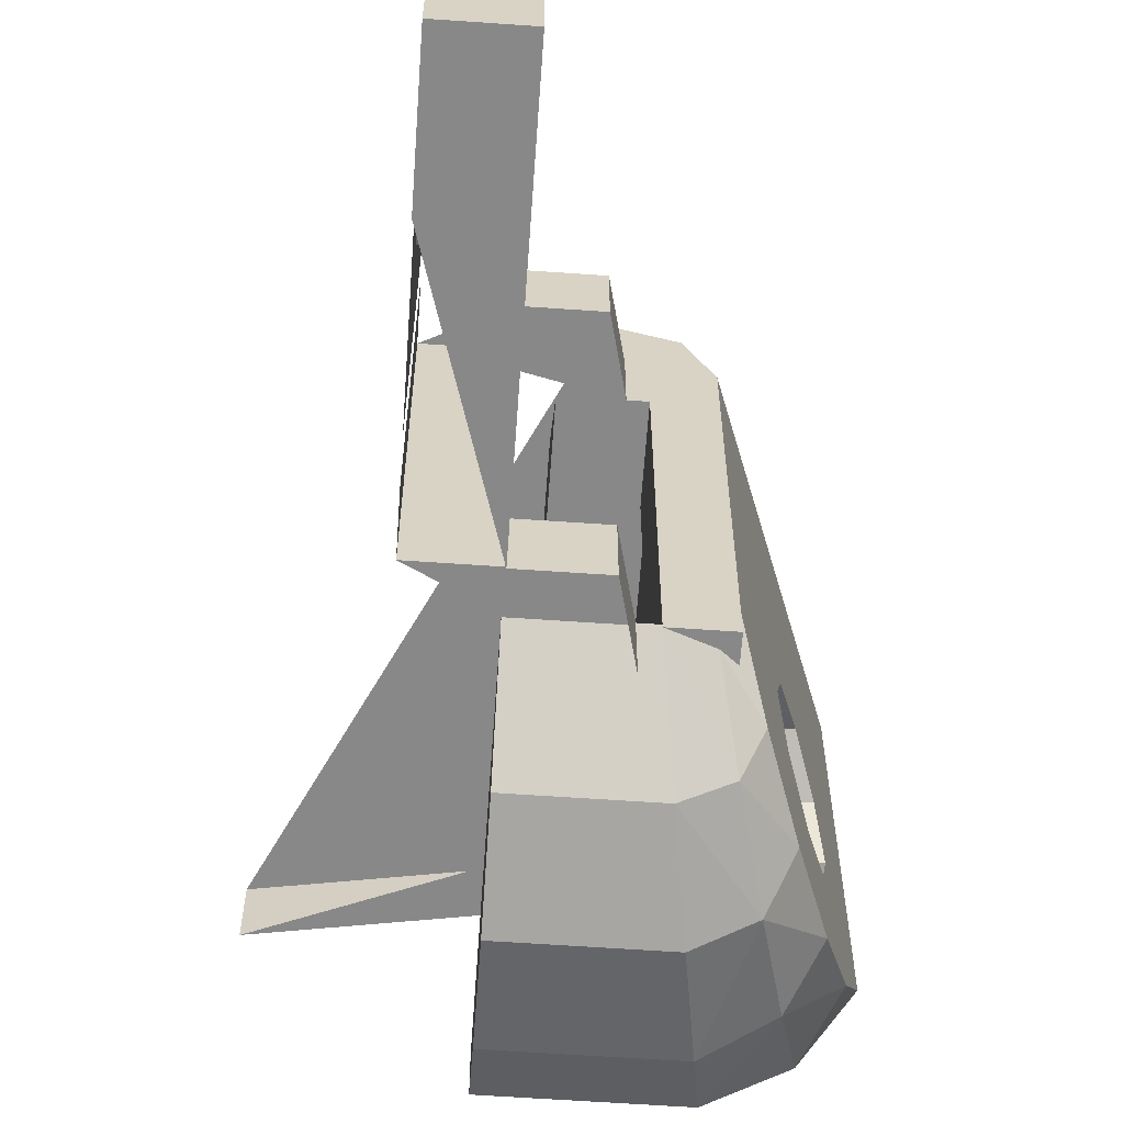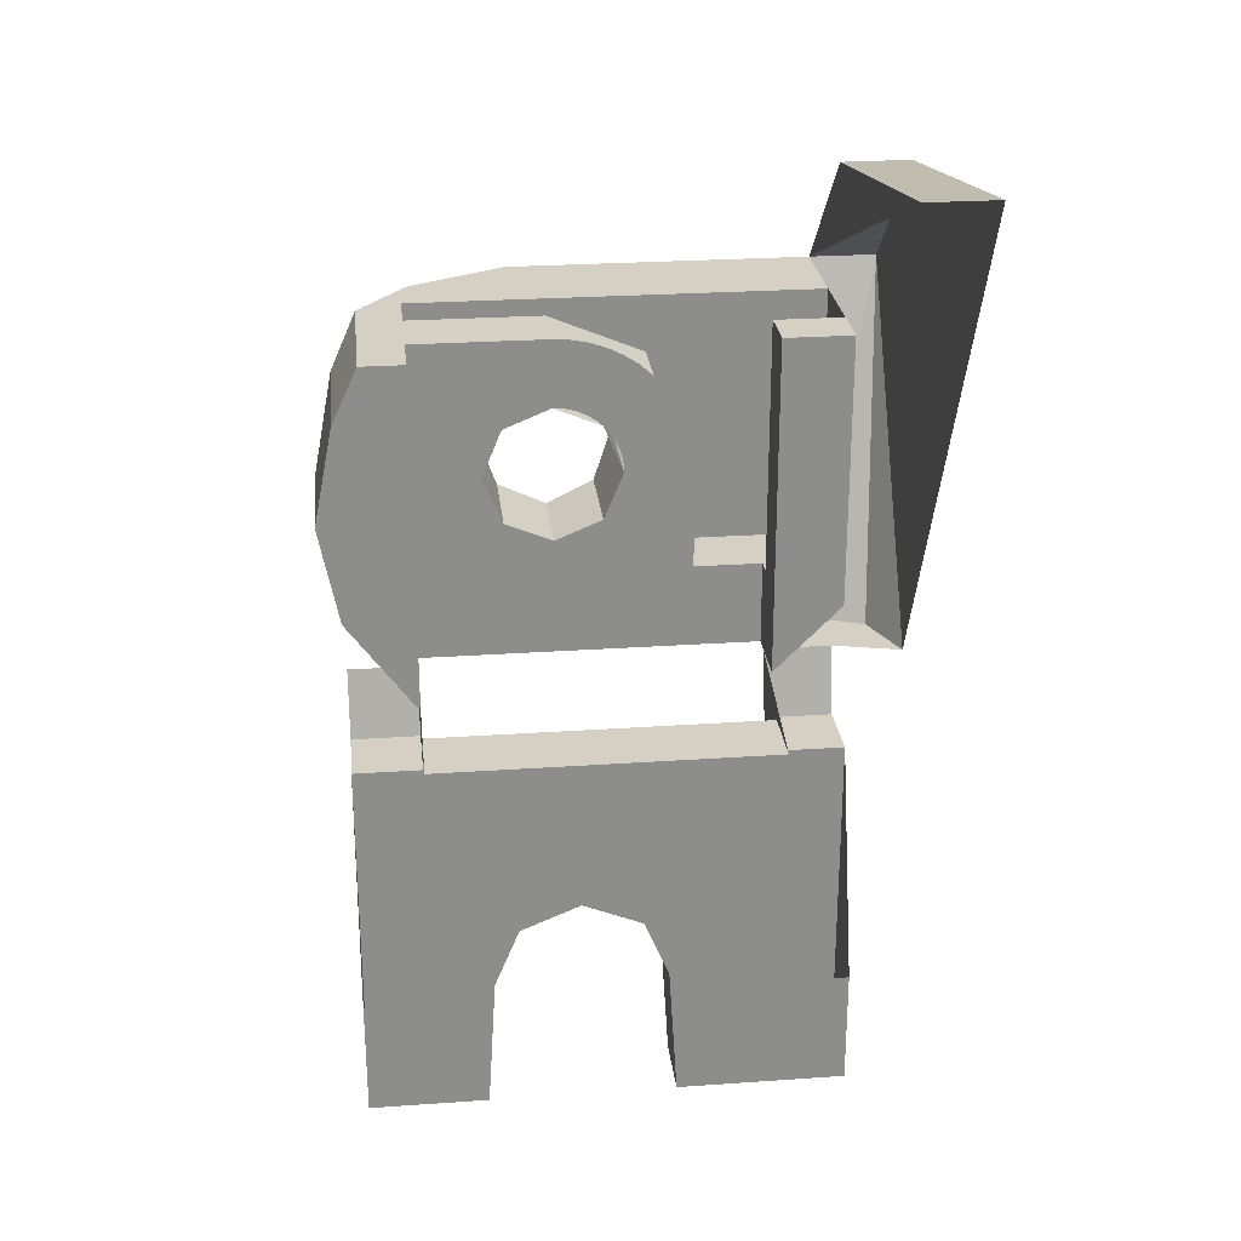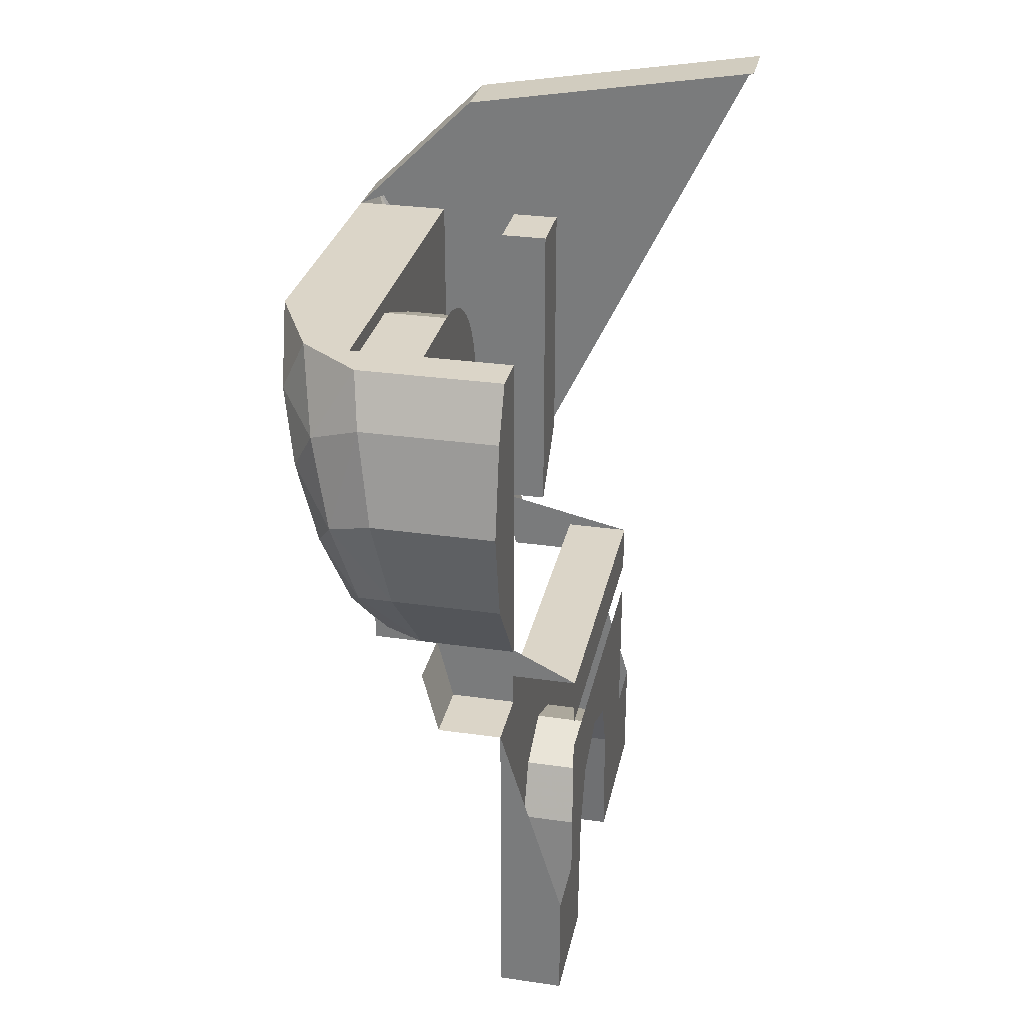
<metadata>
{"format":"obj","ext":"obj","renderer":"f3d","projection":"perspective","resolution":1024,"background":"white","views":[{"elev":-62.8,"azim":-4.0,"up":"+Z"},{"elev":26.0,"azim":-96.3,"up":"+Y"},{"elev":29.5,"azim":-168.1,"up":"+Y"}]}
</metadata>
<code>
v 1.6 0.45 1
v 1.177 -0.55 0.9268
v 1 -0.55 1
v 1.6 0.45 1
v 1.25 -0.55 0.75
v 1.177 -0.55 0.9268
v 1.373 -0.2 0.2
v 1.393 -0.1414 0.1414
v 1.373 -0.2 0
v 1.373 -0.2 0.2
v 1.442 0 0.2
v 1.393 -0.1414 0.1414
v 1.512 0.2 0.2
v 1.492 0.1414 0.1414
v 1.442 0 0.2
v 1.512 0.2 0.2
v 1.512 0.2 0
v 1.492 0.1414 0.1414
v 1.512 0.2 -0.2
v 1.492 0.1414 -0.1414
v 1.512 0.2 0
v 1.512 0.2 -0.2
v 1.442 0 -0.2
v 1.492 0.1414 -0.1414
v 1.373 -0.2 -0.2
v 1.393 -0.1414 -0.1414
v 1.442 0 -0.2
v 1.373 -0.2 -0.2
v 1.373 -0.2 0
v 1.393 -0.1414 -0.1414
v 1.258 -0.3164 -0.5567
v 1.139 -0.287 -0.6029
v 1.325 -0.05 -0.61
v 1.139 -0.287 -0.6029
v 1.183 0 -0.66
v 1.325 -0.05 -0.61
v 1.258 -0.3164 -0.5567
v 1.325 -0.05 -0.61
v 1.39 -0.15 -0.51
v 1.258 -0.3164 -0.5567
v 1.39 -0.15 -0.51
v 1.31 -0.3796 -0.4643
v 1.325 -0.05 -0.61
v 1.183 0 -0.66
v 1.226 0.287 -0.6029
v 1.226 0.287 -0.6029
v 1.392 0.2164 -0.5367
v 1.325 -0.05 -0.61
v 1.39 -0.15 -0.51
v 1.325 -0.05 -0.61
v 1.47 0.0796 -0.4643
v 1.325 -0.05 -0.61
v 1.392 0.2164 -0.5367
v 1.47 0.0796 -0.4643
v 1.392 0.2164 -0.5367
v 1.226 0.287 -0.6029
v 1.25 0.45 -0.5274
v 1.392 0.2164 -0.5367
v 1.25 0.45 -0.5274
v 1.45 0.45 -0.3784
v 1.47 0.0796 -0.4643
v 1.392 0.2164 -0.5367
v 1.538 0.2742 -0.3342
v 1.392 0.2164 -0.5367
v 1.45 0.45 -0.3784
v 1.538 0.2742 -0.3342
v 1.1 -0.55 -0.41
v 1.139 -0.287 -0.6029
v 1.258 -0.3164 -0.5567
v 1.258 -0.3164 -0.5567
v 1.21 -0.5102 -0.41
v 1.1 -0.55 -0.41
v 1.25 -0.55 -0.3342
v 1.21 -0.5102 -0.41
v 1.31 -0.3796 -0.4643
v 1.21 -0.5102 -0.41
v 1.258 -0.3164 -0.5567
v 1.31 -0.3796 -0.4643
v 1.6 0.45 -0.0896
v 1.538 0.2742 -0.3342
v 1.45 0.45 -0.3784
v 1.373 -0.2 -0.2
v 1.373 -0.2 0.2
v 1.25 -0.55 0.75
v 1.25 -0.55 -0.3342
v 1.373 -0.2 -0.2
v 1.25 -0.55 -0.3342
v 1.31 -0.3796 -0.4643
v 1.39 -0.15 -0.51
v 1.512 0.2 -0.2
v 1.373 -0.2 -0.2
v 1.39 -0.15 -0.51
v 1.47 0.0796 -0.4643
v 1.512 0.2 -0.2
v 1.47 0.0796 -0.4643
v 1.538 0.2742 -0.3342
v 1.6 0.45 -0.0896
v 1.25 -0.55 -0.3342
v 1.25 -0.55 -0.41
v 1.25 -0.4784 -0.41
v 1.45 0.45 -0.3784
v 1.25 0.45 -0.5274
v 1.3 0.45 -0.4
v 1.6 0.45 -0.0896
v 1.6 0.45 -0.0896
v 1.3 0.45 -0.4
v 1.3 0.45 0.8
v 1.6 0.45 0.8
v 1.1 -0.1414 0.1414
v 1.1 -0.2 0
v 1.373 -0.2 0
v 1.373 -0.1414 0.1414
v 1.1 0 0.2
v 1.1 -0.1414 0.1414
v 1.373 -0.1414 0.1414
v 1.373 0 0.2
v 1.1 0.1414 0.1414
v 1.1 0 0.2
v 1.373 0 0.2
v 1.373 0.1414 0.1414
v 1.1 0.2 0
v 1.1 0.1414 0.1414
v 1.373 0.1414 0.1414
v 1.373 0.2 0
v 1.1 0.1414 -0.1414
v 1.1 0.2 0
v 1.373 0.2 0
v 1.373 0.1414 -0.1414
v 1.1 0 -0.2
v 1.1 0.1414 -0.1414
v 1.373 0.1414 -0.1414
v 1.373 0 -0.2
v 1.1 -0.1414 -0.1414
v 1.1 0 -0.2
v 1.373 0 -0.2
v 1.373 -0.1414 -0.1414
v 1.1 -0.2 0
v 1.1 -0.1414 -0.1414
v 1.373 -0.1414 -0.1414
v 1.373 -0.2 0
v 1.373 -0.1414 0.1414
v 1.373 -0.2 0
v 1.393 -0.1414 0.1414
v 1.373 0 0.2
v 1.373 -0.1414 0.1414
v 1.393 -0.1414 0.1414
v 1.442 0 0.2
v 1.373 0.1414 0.1414
v 1.373 0 0.2
v 1.442 0 0.2
v 1.492 0.1414 0.1414
v 1.373 0.2 0
v 1.373 0.1414 0.1414
v 1.492 0.1414 0.1414
v 1.512 0.2 0
v 1.373 0.2 0
v 1.512 0.2 0
v 1.492 0.1414 -0.1414
v 1.373 0.1414 -0.1414
v 1.373 0.1414 -0.1414
v 1.492 0.1414 -0.1414
v 1.442 0 -0.2
v 1.373 0 -0.2
v 1.373 0 -0.2
v 1.442 0 -0.2
v 1.393 -0.1414 -0.1414
v 1.373 -0.1414 -0.1414
v 1.373 -0.1414 -0.1414
v 1.393 -0.1414 -0.1414
v 1.373 -0.2 0
v 0.8 0 -0.66
v 0.8 -0.287 -0.6029
v 0.8 -0.55 -0.41
v 0.8 0.45 -0.4
v 0.8 0.287 -0.6029
v 0.8 0 -0.66
v 0.8 0.45 -0.4
v 0.8 0.45 -0.5274
v 1 -0.55 1
v 1.177 -0.55 0.9268
v 1.25 -0.55 0.75
v 1 -0.55 1
v 1.05 -0.55 0.8
v 1.25 -0.55 0.75
v 0.8 -1.173 -0.1518
v 0.8 -1.35 -0.225
v 0.6 -1.35 -0.225
v 0.6 -1.173 -0.1518
v 0.8 -1.1 0.025
v 0.8 -1.173 -0.1518
v 0.6 -1.173 -0.1518
v 0.6 -1.1 0.025
v 0.8 -1.173 0.2018
v 0.8 -1.1 0.025
v 0.6 -1.1 0.025
v 0.6 -1.173 0.2018
v 0.8 -1.35 0.275
v 0.8 -1.173 0.2018
v 0.6 -1.173 0.2018
v 0.6 -1.35 0.275
v 0.8 -1.1 -0.225
v 0.8 -1.173 -0.1518
v 0.8 -1.35 -0.225
v 0.8 -1.1 -0.225
v 0.8 -1.1 0.025
v 0.8 -1.173 -0.1518
v 0.8 -1.1 0.275
v 0.8 -1.173 0.2018
v 0.8 -1.1 0.025
v 0.8 -1.1 0.275
v 0.8 -1.35 0.275
v 0.8 -1.173 0.2018
v 0.6 -1.1 -0.225
v 0.6 -1.173 -0.1518
v 0.6 -1.35 -0.225
v 0.6 -1.1 -0.225
v 0.6 -1.1 0.025
v 0.6 -1.173 -0.1518
v 0.6 -1.1 0.275
v 0.6 -1.173 0.2018
v 0.6 -1.1 0.025
v 0.6 -1.1 0.275
v 0.6 -1.35 0.275
v 0.6 -1.173 0.2018
v 0.9 0.45 0.8
v 0.9 0.45 0.6
v 0.9 -0.55 0.6
v 0.9 -0.35 0.8
v 1.05 -0.55 0.8
v 1.05 -0.55 0.6
v 1.1 -0.55 0.6
v 1.25 -0.55 0.75
v 0.8 -1.75 0.3
v 0.8 -1.35 0.275
v 0.8 -0.75 0.8
v 0.8 -1.75 0.8
v 0.8 -0.75 0.6
v 0.8 -0.75 0.8
v 0.8 -1.35 0.275
v 0.8 -1.1 0.275
v 0.8 -1.1 -0.225
v 0.8 -0.75 -0.4
v 0.8 -0.75 0.6
v 0.8 -1.1 0.275
v 0.8 -0.75 -0.6
v 0.8 -0.75 -0.4
v 0.8 -1.1 -0.225
v 0.8 -1.35 -0.225
v 0.8 -1.75 -0.6
v 0.8 -0.75 -0.6
v 0.8 -1.35 -0.225
v 0.8 -1.75 -0.25
v 0.8 -1.75 -0.6
v 0.6 -1.75 -0.6
v 0.6 -1.4 -0.6
v 0.8 -0.75 -0.6
v 0.6 -1.4 0.8
v 0.6 -1.75 0.8
v 0.8 -1.75 0.8
v 0.8 -0.75 0.8
v 0.6 -1.4 -0.6
v 0.6 -1.75 -0.6
v 0.6 -1.75 -0.25
v 0.6 -1.4 -0.4
v 0.6 -1.4 -0.4
v 0.6 -1.75 -0.25
v 0.6 -1.35 -0.225
v 0.6 -0.9 -0.4
v 0.6 -1.35 -0.225
v 0.6 -1.1 -0.225
v 0.6 -0.9 -0.4
v 0.6 -1.75 0.8
v 0.6 -1.4 0.8
v 0.6 -1.4 0.6
v 0.6 -1.75 0.3
v 0.6 -1.35 0.275
v 0.6 -1.75 0.3
v 0.6 -1.4 0.6
v 0.6 -1.1 0.275
v 0.6 -1.4 0.6
v 0.6 -0.9 0.6
v 0.6 -1.1 0.275
v 0.6 -1.1 -0.225
v 0.6 -1.1 0.275
v 0.6 -0.9 0.6
v 0.6 -0.9 -0.4
v 0.8 -0.287 -0.6029
v 1.139 -0.287 -0.6029
v 1.1 -0.55 -0.41
v 0.8 -0.55 -0.41
v 1.183 0 -0.66
v 1.139 -0.287 -0.6029
v 0.8 -0.287 -0.6029
v 0.8 0 -0.66
v 1.226 0.287 -0.6029
v 1.183 0 -0.66
v 0.8 0 -0.66
v 0.8 0.287 -0.6029
v 1.25 0.45 -0.5274
v 1.226 0.287 -0.6029
v 0.8 0.287 -0.6029
v 0.8 0.45 -0.5274
v 1.25 0.45 -0.5274
v 0.8 0.45 -0.5274
v 0.8 0.45 -0.4
v 1.3 0.45 -0.4
v 1.05 -0.55 -0.6
v 1.05 -0.55 -0.4
v 1 -0.75 -0.4
v 1 -0.75 -0.6
v 0.6 -1.75 0.3
v 0.6 -1.35 0.275
v 0.8 -1.35 0.275
v 0.8 -1.75 0.3
v 0.6 -1.75 0.8
v 0.6 -1.75 0.3
v 0.8 -1.75 0.3
v 0.8 -1.75 0.8
v 0.8 -1.75 -0.25
v 0.6 -1.75 -0.25
v 0.6 -1.75 -0.6
v 0.8 -1.75 -0.6
v 0.6 -1.75 -0.25
v 0.8 -1.75 -0.25
v 0.8 -1.35 -0.225
v 0.6 -1.35 -0.225
v 1.05 -0.55 0.6
v 1.05 -0.55 0.8
v 1 -0.75 0.8
v 1 -0.75 0.6
v 0.8 -0.75 0.6
v 1 -0.75 0.6
v 1 -0.75 0.8
v 0.8 -0.75 0.8
v 0.8 -0.65 0.6
v 0.8 -0.75 0.6
v 0.8 -0.75 -0.4
v 0.8 -0.65 -0.4
v 0.8 -0.75 -0.6
v 1 -0.75 -0.6
v 1 -0.75 -0.4
v 0.8 -0.75 -0.4
v 0.6 -0.65 0.6
v 0.8 -0.65 0.6
v 0.8 -0.65 -0.4
v 0.6 -0.65 -0.4
v 0.6 -0.8 0.6
v 0.6 -0.65 0.6
v 0.6 -0.65 -0.4
v 0.6 -0.8 -0.4
v 1.1 -0.55 -0.41
v 1.25 -0.4784 -0.41
v 1.25 -0.55 -0.41
v 1.6 0.45 0.8
v 1.6 0.45 1
v 1.25 -0.55 0.75
v 1.6 0.45 0.8
v 1.25 -0.55 0.75
v 1.373 -0.2 0.2
v 1.512 0.2 0.2
v 1.6 0.45 -0.0896
v 1.6 0.45 0.8
v 1.512 0.2 0.2
v 1.512 0.2 -0.2
v 1.205 0.8389 1
v 1.6 0.45 1
v 1.6 0.45 0.8
v 1.205 0.8389 0.8
v 0.25 1 1
v 1.205 0.8389 1
v 1.205 0.8389 0.8
v 0.25 1 0.8
v 1.6 0.45 1
v 1.205 0.8389 1
v 0.25 1 1
v 1.6 0.45 0.8
v 1.205 0.8389 0.8
v 0.25 1 0.8
v 1.05 -0.55 -0.41
v 1.1 -0.55 -0.41
v 1.1 -0.55 -0.4
v 1.05 -0.55 -0.4
v 1.1 -0.55 -0.4
v 1.1 -0.55 -0.41
v 1.25 -0.55 -0.41
v 1.25 -0.55 -0.3342
v 1.25 -0.55 0.75
v 1.1 -0.55 0.6
v 1.1 -0.55 -0.4
v 1.25 -0.55 -0.3342
v 1.6 0.45 1
v 0.25 1 1
v 1 -0.55 1
v 1.1 0.2828 0.2828
v 1.1 0.4 0
v 1.3 0.4 0
v 1.3 0.2828 0.2828
v 1.1 0 0.4
v 1.1 0.2828 0.2828
v 1.3 0.2828 0.2828
v 1.3 0 0.4
v 1.1 0.2 -0.2
v 1.1 0.1414 -0.1414
v 1.1 0.2 0
v 1.1 0.2 -0.2
v 1.1 0 -0.2
v 1.1 0.1414 -0.1414
v 1.1 -0.2 -0.2
v 1.1 -0.1414 -0.1414
v 1.1 0 -0.2
v 1.1 -0.2 -0.2
v 1.1 -0.2 0
v 1.1 -0.1414 -0.1414
v 1.1 -0.2 0.2
v 1.1 -0.1414 0.1414
v 1.1 -0.2 0
v 1.1 -0.2 0.2
v 1.1 0 0.2
v 1.1 -0.1414 0.1414
v 1.1 0.4 0
v 1.1 0.3966 0.0522
v 1.1 0.1983 0.0261
v 1.1 0.2 0
v 1.1 0.3966 0.0522
v 1.1 0.3864 0.1035
v 1.1 0.1932 0.05176
v 1.1 0.1983 0.0261
v 1.1 0.3864 0.1035
v 1.1 0.3696 0.1531
v 1.1 0.1848 0.07654
v 1.1 0.1932 0.05176
v 1.1 0.3696 0.1531
v 1.1 0.3464 0.2
v 1.1 0.1732 0.1
v 1.1 0.1848 0.07654
v 1.1 0.3464 0.2
v 1.1 0.3174 0.2435
v 1.1 0.1587 0.1218
v 1.1 0.1732 0.1
v 1.1 0.3174 0.2435
v 1.1 0.2828 0.2828
v 1.1 0.1414 0.1414
v 1.1 0.1587 0.1218
v 1.1 0.2828 0.2828
v 1.1 0.2435 0.3174
v 1.1 0.1218 0.1587
v 1.1 0.1414 0.1414
v 1.1 0.2435 0.3174
v 1.1 0.2 0.3464
v 1.1 0.1 0.1732
v 1.1 0.1218 0.1587
v 1.1 0.2 0.3464
v 1.1 0.1531 0.3696
v 1.1 0.07654 0.1848
v 1.1 0.1 0.1732
v 1.1 0.1531 0.3696
v 1.1 0.1035 0.3864
v 1.1 0.05176 0.1932
v 1.1 0.07654 0.1848
v 1.1 0.1035 0.3864
v 1.1 0.0522 0.3966
v 1.1 0.0261 0.1983
v 1.1 0.05176 0.1932
v 1.1 0.0522 0.3966
v 1.1 0 0.4
v 1.1 0 0.2
v 1.1 0.0261 0.1983
v 1.1 0.4 -0.4
v 1.1 0.4 0
v 1.3 0.4 0
v 1.3 0.4 -0.4
v 1.3 0.45 -0.4
v 1.3 0.4 -0.4
v 1.3 0.4 0
v 1.3 0.45 0.8
v 1.3 0.4 0
v 1.3 0 0.4
v 1.3 0.45 0.8
v 1.3 0 0.4
v 1.3 -0.3 0.4
v 1.3 -0.3 0.8
v 1.3 0.45 0.8
v 0.8 -0.75 0.6
v 0.6 -0.65 0.6
v 1.05 -0.55 0.6
v 1 -0.75 0.6
v 1.05 0.45 0.8
v 1.05 0.45 0.6
v 0.9 0.45 0.6
v 0.9 0.45 0.8
v 1.05 -0.3 0.6
v 1.05 0.45 0.6
v 1.05 0.45 0.8
v 1.05 -0.3 0.8
v 1.05 -0.3 0.8
v 1.05 0.45 0.8
v 1.3 0.45 0.8
v 1.3 -0.3 0.8
v 1.3 -0.3 0.4
v 1.3 0 0.4
v 1.1 0 0.4
v 1.1 -0.3 0.4
v 1.1 -0.3 0.4
v 1.1 0 0.4
v 1.1 0 0.2
v 1.1 -0.2 0.2
v 1.1 -0.3 0.4
v 1.1 -0.2 0.2
v 1.1 -0.2 -0.2
v 1.1 -0.55 -0.4
v 1.1 -0.55 -0.4
v 1.1 -0.2 -0.2
v 1.1 0.2 -0.2
v 1.1 0.4 -0.4
v 1.1 0.4 0
v 1.1 0.4 -0.4
v 1.1 0.2 -0.2
v 1.1 0.2 0
v 1.1 0.4 -0.4
v 1.3 0.4 -0.4
v 1.3 0.45 -0.4
v 0.8 0.45 -0.4
v 1.1 -0.55 -0.4
v 1.1 0.4 -0.4
v 0.8 0.45 -0.4
v 1.05 -0.55 -0.4
v 1.1 -0.3 0.6
v 1.05 -0.3 0.6
v 1.05 -0.3 0.8
v 1.3 -0.3 0.8
v 1.3 -0.3 0.4
v 1.1 -0.3 0.4
v 1.1 -0.3 0.6
v 1.3 -0.3 0.8
v 1.1 -0.55 0.6
v 1.05 -0.55 0.6
v 1.05 -0.3 0.6
v 1.1 -0.3 0.6
v 1.05 0.45 0.6
v 1.05 -0.55 0.6
v 0.9 -0.55 0.6
v 0.9 0.45 0.6
v 1.1 -0.3 0.4
v 1.1 -0.55 -0.4
v 1.1 -0.55 0.6
v 1.1 -0.3 0.6
v 0.8 -0.55 -0.4
v 0.6 -0.65 -0.4
v 0.8 -0.65 -0.4
v 1.05 -0.55 -0.4
v 0.8 -0.65 -0.4
v 0.8 -0.75 -0.4
v 1 -0.75 -0.4
v 1.05 -0.55 -0.4
v 0.8 -0.55 -0.4
v 1.05 -0.55 -0.4
v 0.8 0.45 -0.4
v 0.8 -0.55 -0.4
v 0.8 0.45 -0.4
v 0.8 -0.55 -0.41
g mesh7174019
f 1 3 2
f 4 6 5
g mesh7174022
f 7 9 8
f 10 12 11
f 13 15 14
f 16 18 17
f 19 21 20
f 22 24 23
f 25 27 26
f 28 30 29
f 31 32 33
f 34 35 36
f 37 38 39
f 40 41 42
f 43 44 45
f 46 47 48
f 49 50 51
f 52 53 54
f 55 56 57
f 58 59 60
f 61 62 63
f 64 65 66
f 67 68 69
f 70 71 72
f 73 74 75
f 76 77 78
f 79 80 81
f 82 83 84
f 84 85 82
f 86 87 88
f 88 89 86
f 90 91 92
f 92 93 90
f 94 95 96
f 96 97 94
f 98 99 100
f 101 102 103
f 103 104 101
f 105 106 107
f 107 108 105
g mesh7174025
f 109 111 110
f 111 109 112
f 113 115 114
f 115 113 116
f 117 119 118
f 119 117 120
f 121 123 122
f 123 121 124
f 125 127 126
f 127 125 128
f 129 131 130
f 131 129 132
f 133 135 134
f 135 133 136
f 137 139 138
f 139 137 140
g mesh7174027
f 141 143 142
f 144 146 145
f 146 144 147
f 148 150 149
f 150 148 151
f 152 154 153
f 154 152 155
f 156 158 157
f 158 156 159
f 160 162 161
f 162 160 163
f 164 166 165
f 166 164 167
f 168 170 169
f 171 172 173
f 173 174 171
f 175 176 177
f 177 178 175
g mesh7174029
f 179 181 180
f 182 183 184
g mesh7174034
f 185 187 186
f 187 185 188
f 189 191 190
f 191 189 192
f 193 195 194
f 195 193 196
f 197 199 198
f 199 197 200
g mesh7174038
f 201 202 203
f 204 205 206
f 207 208 209
f 210 211 212
g mesh7174040
f 213 215 214
f 216 218 217
f 219 221 220
f 222 224 223
f 225 226 227
f 227 228 225
f 229 230 231
f 231 232 229
f 233 234 235
f 235 236 233
f 237 238 239
f 239 240 237
f 241 242 243
f 243 244 241
f 245 246 247
f 247 248 245
f 249 250 251
f 251 252 249
f 253 254 255
f 255 256 253
f 257 258 259
f 259 260 257
f 261 262 263
f 263 264 261
f 265 266 267
f 267 268 265
f 269 270 271
f 272 273 274
f 274 275 272
f 276 277 278
f 278 279 276
f 280 281 282
f 283 284 285
f 285 286 283
f 287 288 289
f 289 290 287
f 291 292 293
f 293 294 291
f 295 296 297
f 297 298 295
f 299 300 301
f 301 302 299
f 303 304 305
f 305 306 303
g mesh7174042
f 307 308 309
f 309 310 307
g mesh7174044
f 311 312 313
f 313 314 311
g mesh7174046
f 315 316 317
f 317 318 315
g mesh7174048
f 319 320 321
f 321 322 319
g mesh7174050
f 323 324 325
f 325 326 323
g mesh7174052
f 327 328 329
f 329 330 327
g mesh7174054
f 331 332 333
f 333 334 331
g mesh7174056
f 335 336 337
f 337 338 335
g mesh7174058
f 339 340 341
f 341 342 339
g mesh7174060
f 343 344 345
f 345 346 343
g mesh7174062
f 347 348 349
f 349 350 347
f 351 352 353
f 354 355 356
f 357 358 359
f 359 360 357
f 361 362 363
f 363 364 361
g mesh7174066
f 365 366 367
f 367 368 365
f 369 370 371
f 371 372 369
g mesh7174070
f 373 374 375
g mesh7174072
f 376 378 377
g mesh7174074
f 379 380 381
f 381 382 379
f 383 384 385
f 385 386 383
f 387 388 389
f 389 390 387
f 391 392 393
g mesh7174078
f 394 396 395
f 396 394 397
f 398 400 399
f 400 398 401
g mesh7174082
f 402 403 404
f 405 406 407
f 408 409 410
f 411 412 413
f 414 415 416
f 417 418 419
g mesh7174084
f 420 422 421
f 422 420 423
f 424 426 425
f 426 424 427
f 428 430 429
f 430 428 431
f 432 434 433
f 434 432 435
f 436 438 437
f 438 436 439
f 440 442 441
f 442 440 443
f 444 446 445
f 446 444 447
f 448 450 449
f 450 448 451
f 452 454 453
f 454 452 455
f 456 458 457
f 458 456 459
f 460 462 461
f 462 460 463
f 464 466 465
f 466 464 467
g mesh7174086
f 468 469 470
f 470 471 468
f 472 473 474
f 474 475 472
f 476 477 478
f 479 480 481
f 481 482 479
f 483 484 485
f 485 486 483
g mesh7174088
f 487 488 489
f 489 490 487
g mesh7174090
f 491 492 493
f 493 494 491
g mesh7174092
f 495 496 497
f 497 498 495
g mesh7174094
f 499 500 501
f 501 502 499
f 503 504 505
f 505 506 503
f 507 508 509
f 509 510 507
f 511 512 513
f 513 514 511
f 515 516 517
f 517 518 515
f 519 520 521
f 521 522 519
f 523 524 525
f 525 526 523
f 527 528 529
f 529 530 527
f 531 532 533
f 533 534 531
g mesh7174096
f 535 536 537
f 537 538 535
g mesh7174098
f 539 540 541
f 541 542 539
f 543 544 545
f 545 546 543
f 547 548 549
f 549 550 547
f 551 552 553
f 553 554 551
f 555 556 557
f 558 559 560

</code>
